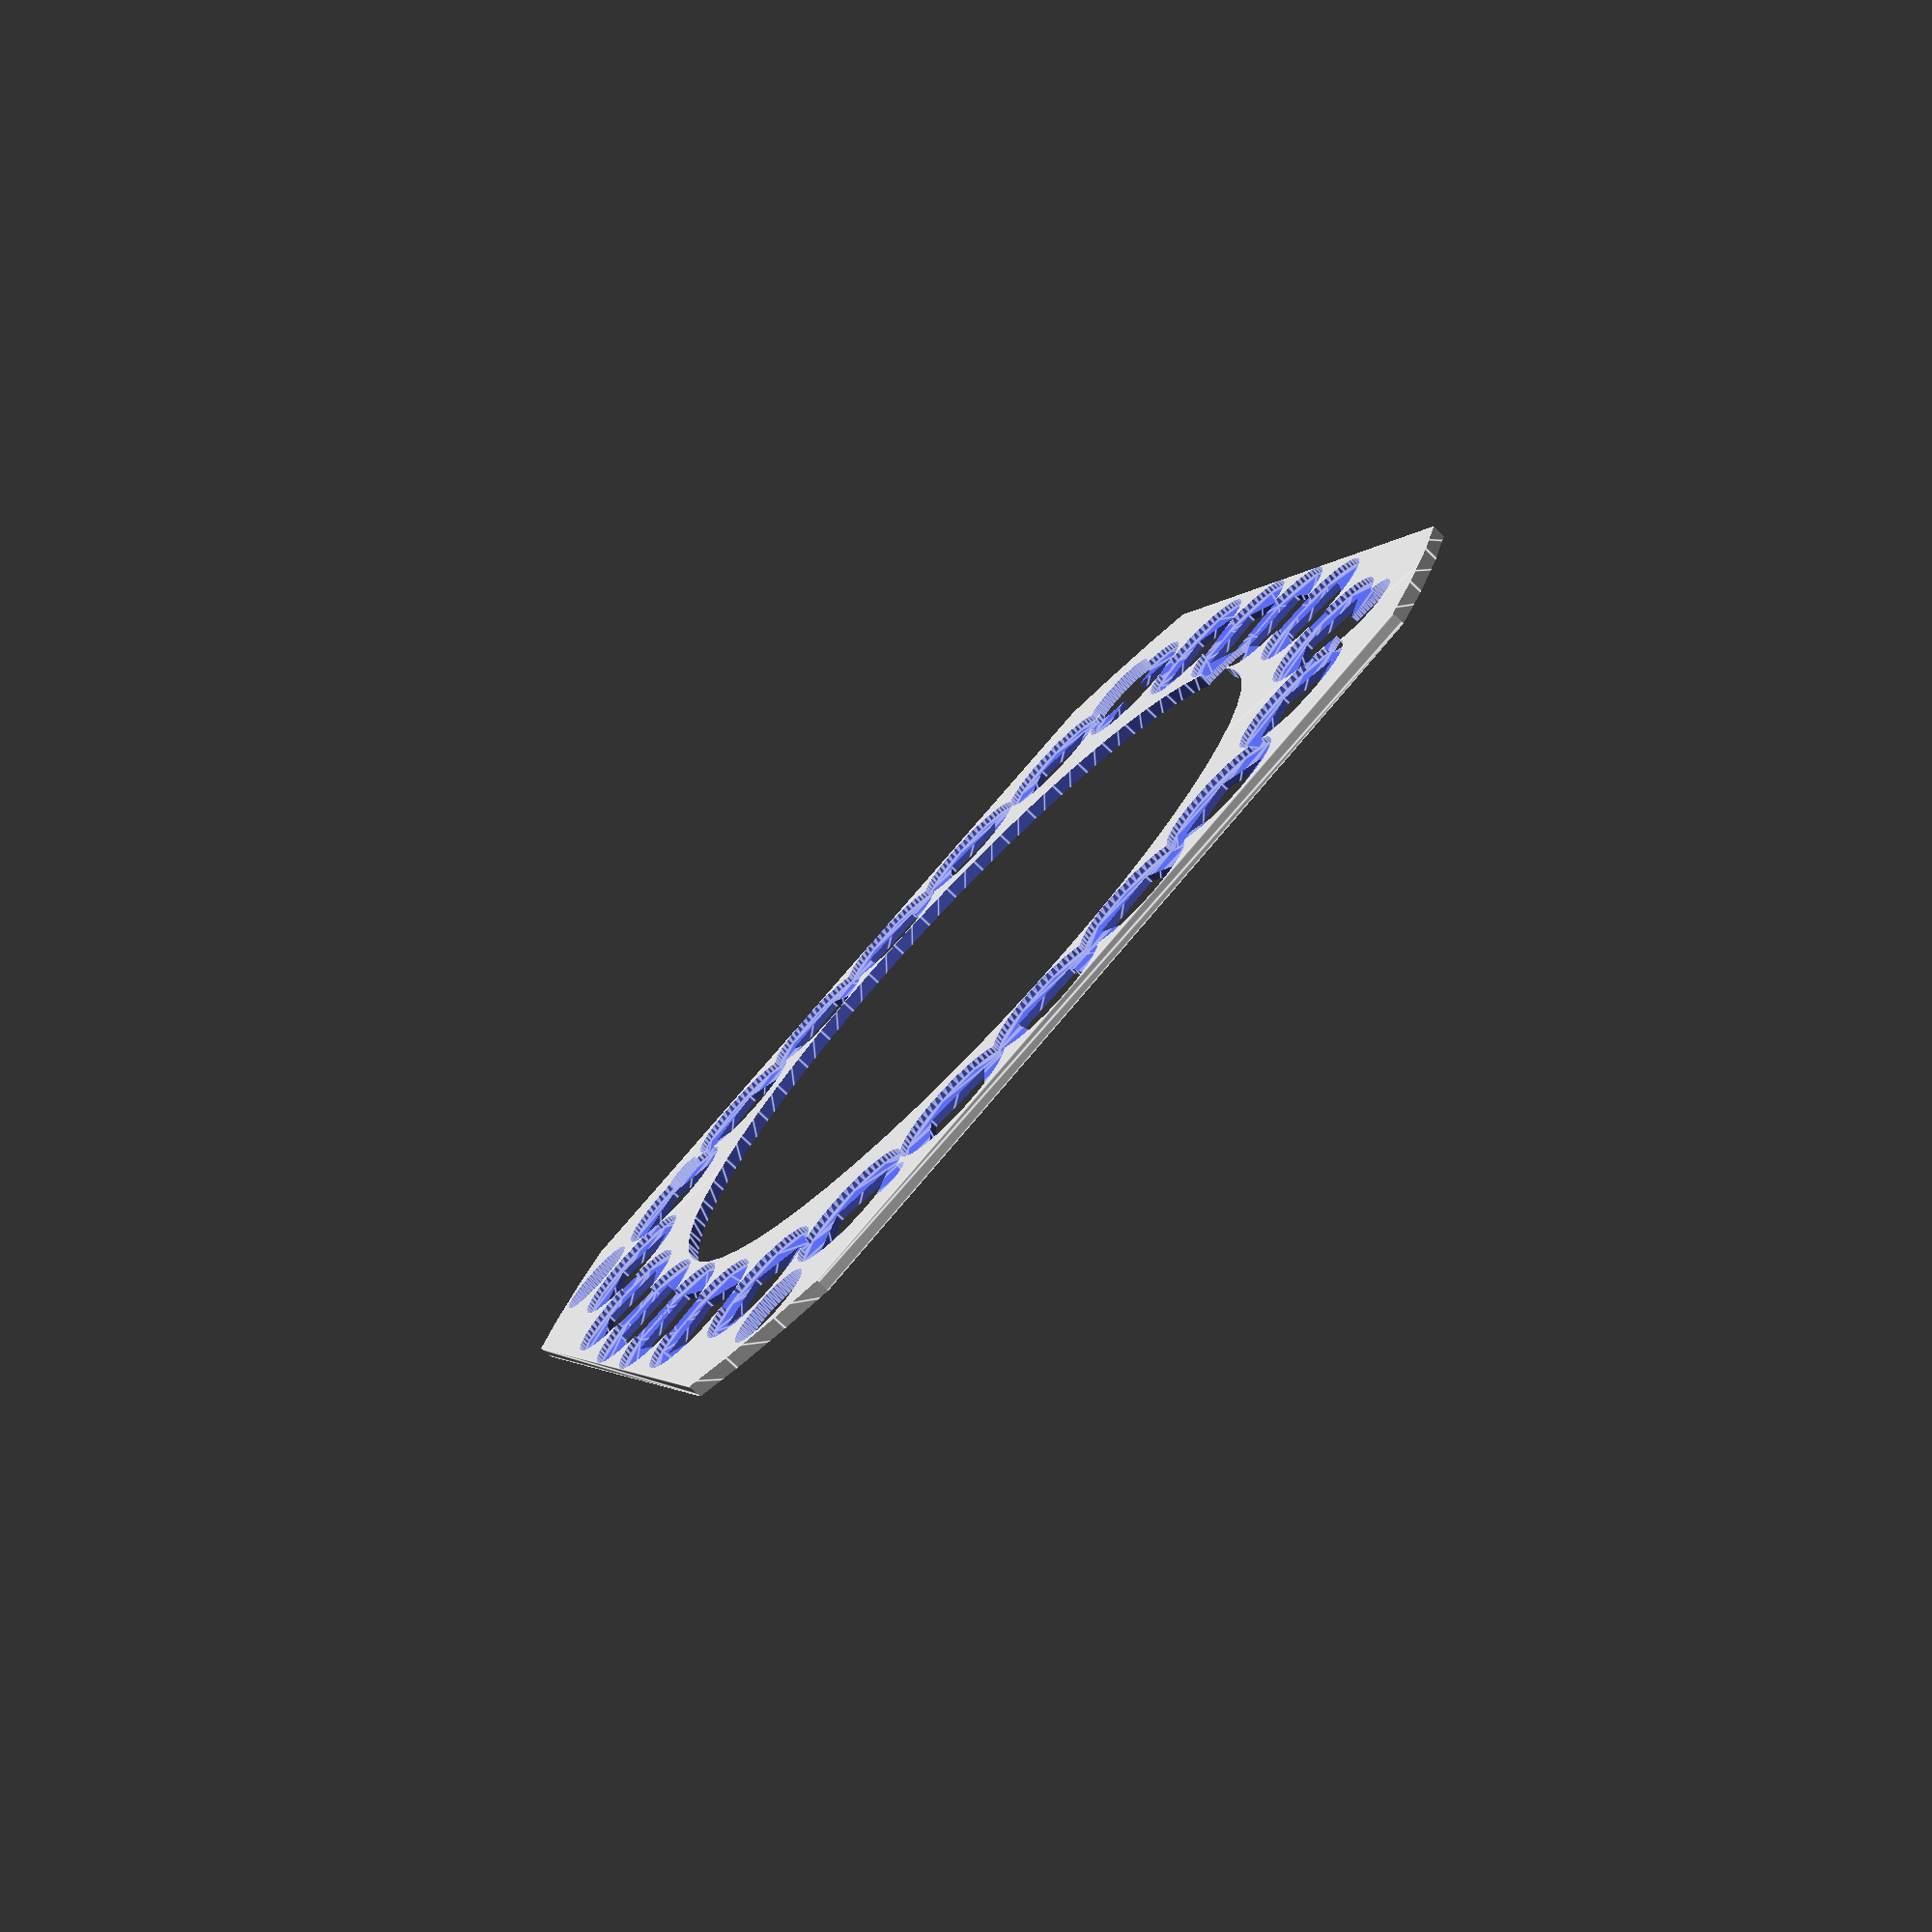
<openscad>
$fn=60;

led_board_radius=5.05;
led_board_height=.5;

board_radius=79/2;
board_height=1;

through_hole_radius=3.25;
screw_hole_radius=1.5;

intersection() {
  difference() {
    // The basic square for the 'board'
    linear_extrude(board_height) square(board_radius*2, center=true);
    
    // Subtract out the led holes
    {
      sectors = 24;
      sector_degrees = 360 / sectors;
      for(sector = [1 : sectors]) {
        angle = sector_degrees * (sector+0.5);
        // Polar equ for 'squircle', awesome: https://thatsmaths.com/2016/07/14/squircles/
        radius = (1 + 1/8 * sin(2*angle)*sin(2*angle)) * (board_radius-led_board_radius);
        
        rotate([0, 0, angle])
          translate([radius, 0, -1])
          led_board();
      }
    }

    // Subtract out the inner circle
    translate([0, 0, -1]) 
      linear_extrude(board_height+2)
      circle(board_radius-10);
  
    // top left through hole
    translate([
        -(board_radius-(4+through_hole_radius)), 
        (board_radius-(4+through_hole_radius)),
        -1]) 
      linear_extrude(board_height+2)
      circle(through_hole_radius);
    // top right through hole
    translate([
        (board_radius-(4+through_hole_radius)), 
        (board_radius-(4+through_hole_radius)),
        -1]) 
      linear_extrude(board_height+2)
      circle(through_hole_radius);
    // bottom left through hole
    translate([
        -(board_radius-(7+through_hole_radius)), 
        -(board_radius-(5+through_hole_radius)),
        -1]) 
      linear_extrude(board_height+2)
      circle(through_hole_radius);
    // bottom middle through hole
    translate([
        0, 
        -(board_radius-(7+through_hole_radius)),
        -1]) 
      linear_extrude(board_height+2)
      circle(through_hole_radius);
    // bottom right through hole
    translate([
        (board_radius-(7+through_hole_radius)), 
        -(board_radius-(5+through_hole_radius)),
        -1]) 
      linear_extrude(board_height+2)
      circle(through_hole_radius);

    // top left screw hole
    translate([
        -(board_radius-(3+screw_hole_radius)), 
        (board_radius-(17+screw_hole_radius)),
        -1]) 
      linear_extrude(board_height+2)
      circle(screw_hole_radius);
    // top right screw hole
    translate([
        (board_radius-(3+screw_hole_radius)), 
        (board_radius-(17+screw_hole_radius)),
        -1]) 
      linear_extrude(board_height+2)
      circle(screw_hole_radius);
  }
  
  // intersect to subtract the outer circle
  translate([0, 0, -1]) 
    linear_extrude(board_height+2)
    circle(board_radius+10);

}

/** Draw the led board centered on the plane with extra height */
module led_board() {
  linear_extrude(led_board_height+1)
    circle(led_board_radius);
  linear_extrude(board_height+2)
    square(5.2, center=true);
}

</openscad>
<views>
elev=76.3 azim=111.2 roll=226.3 proj=p view=edges
</views>
